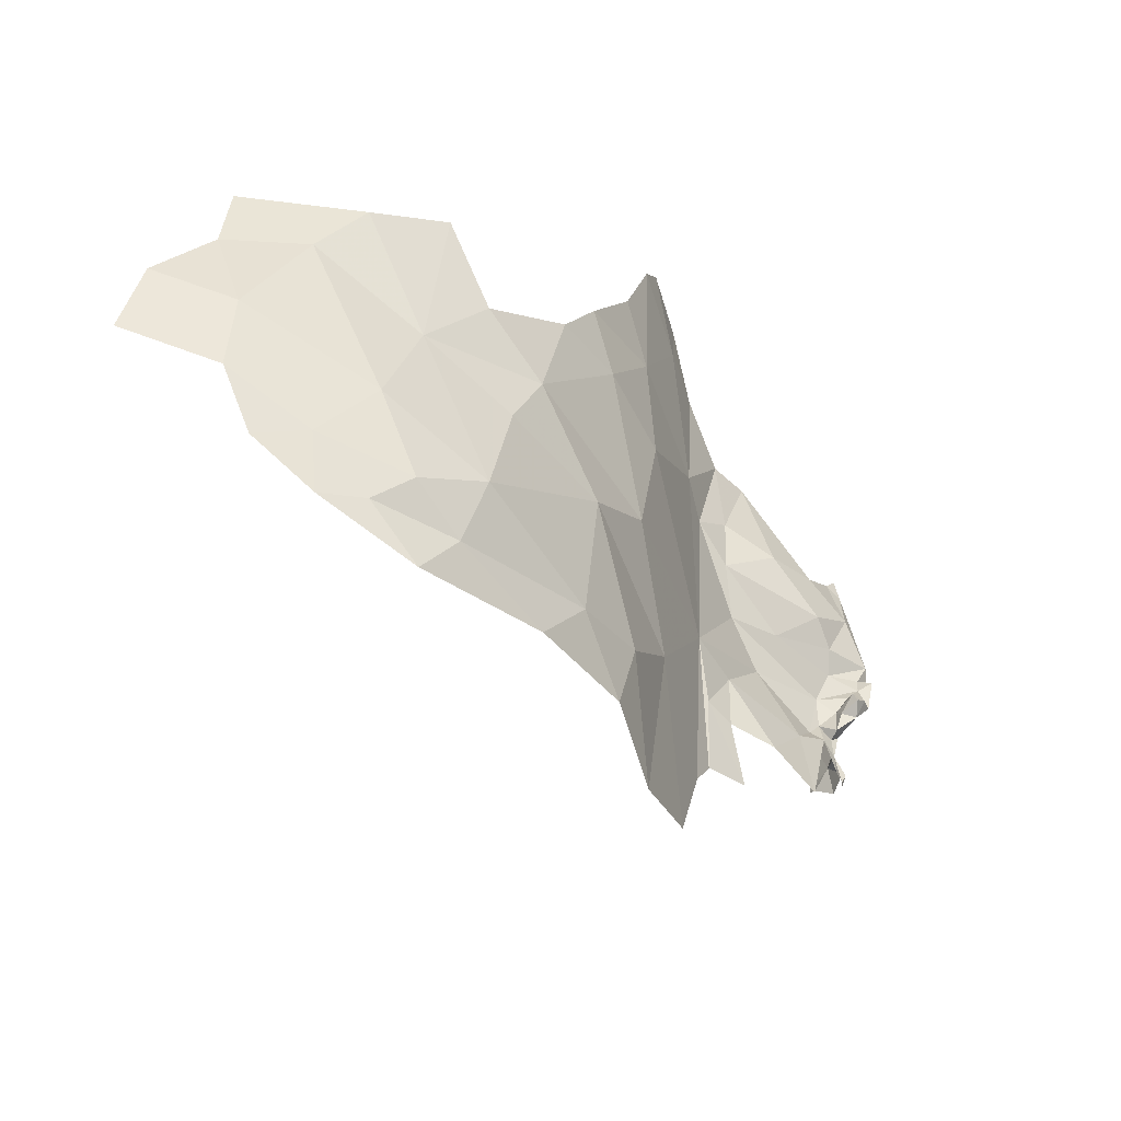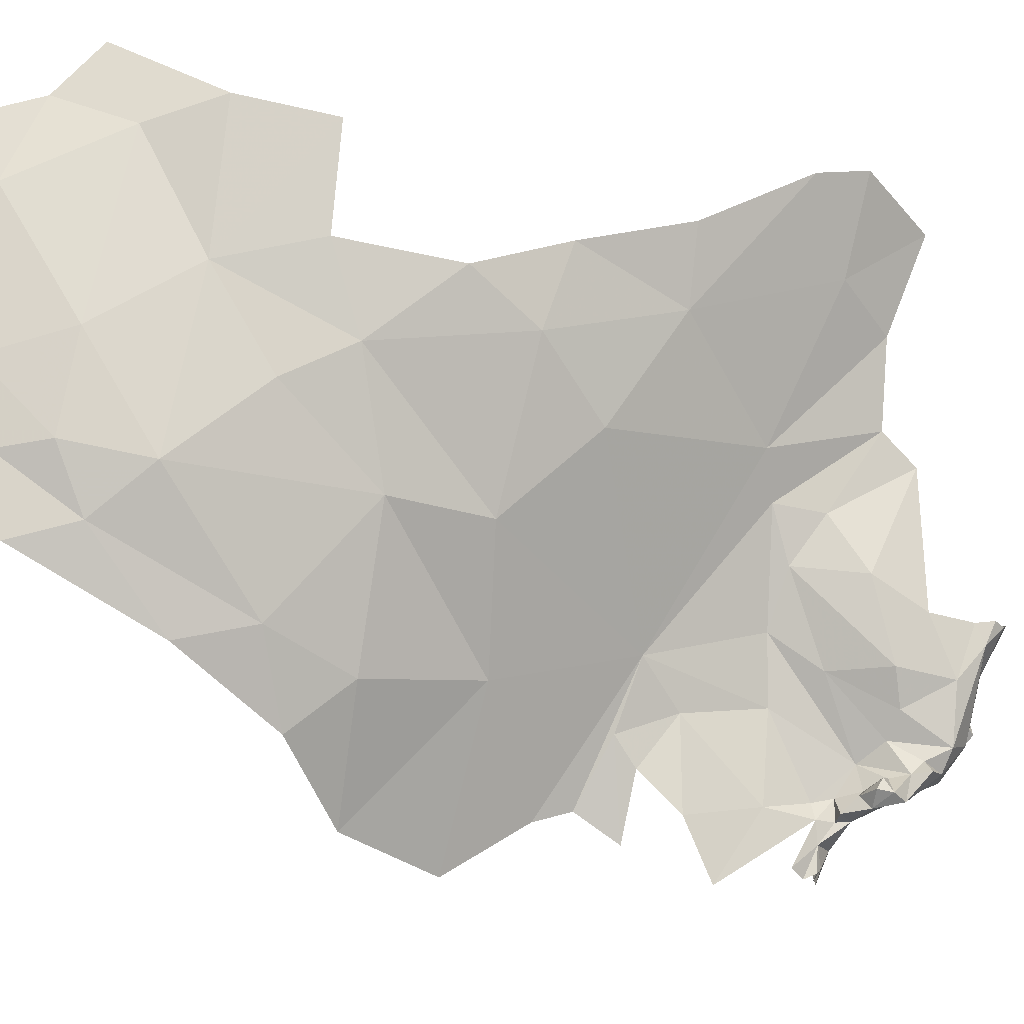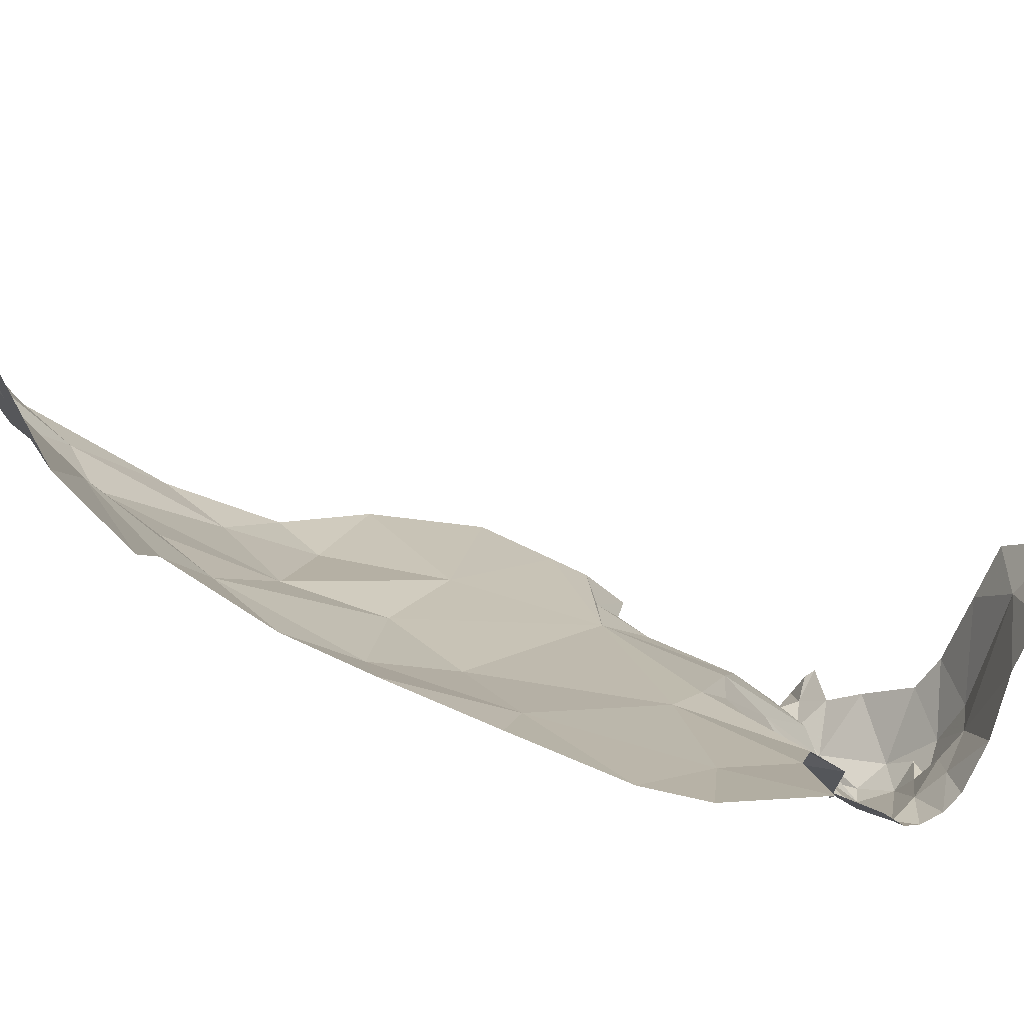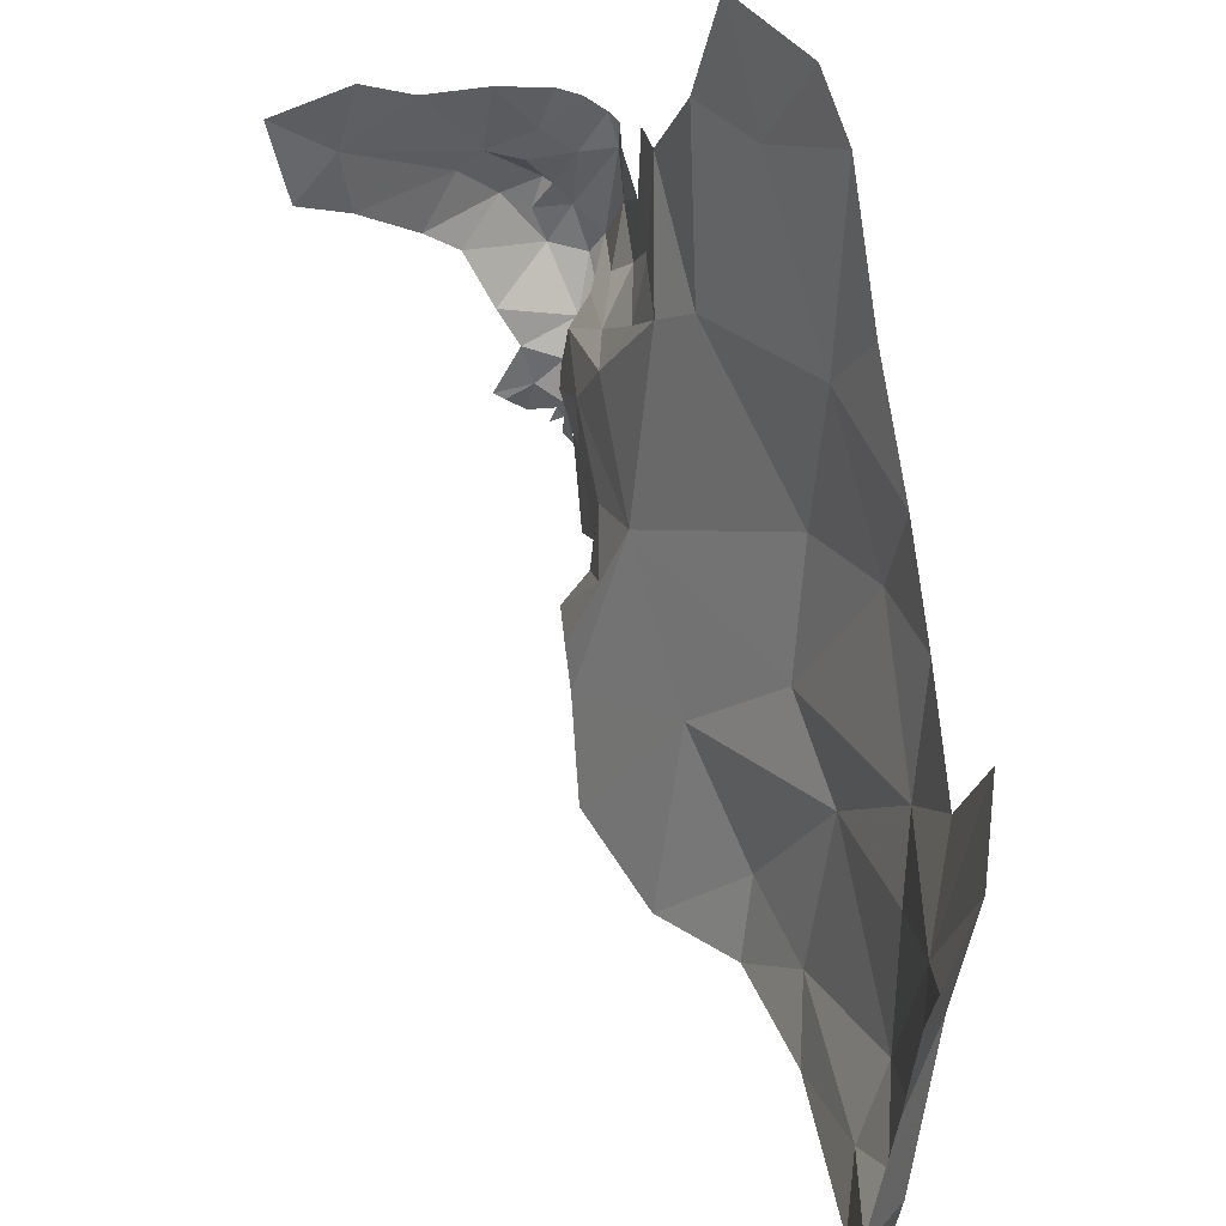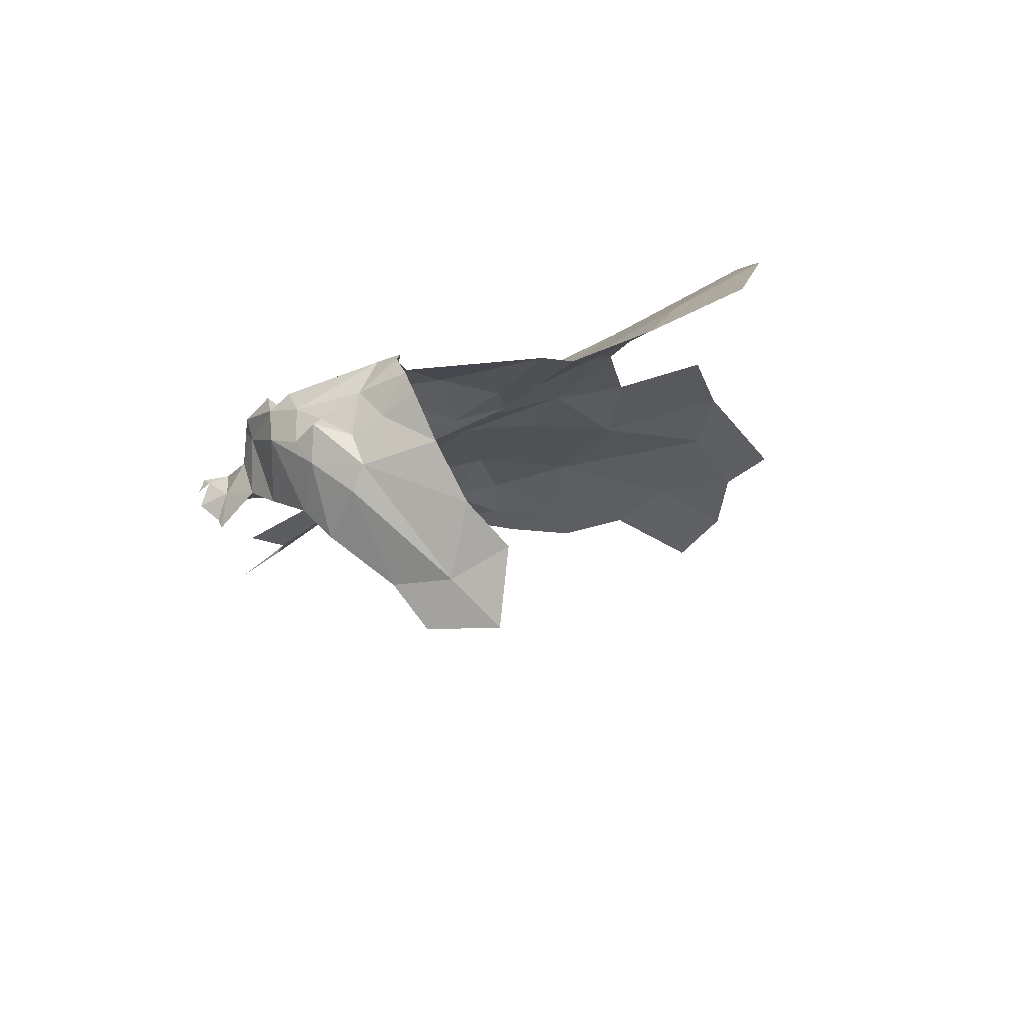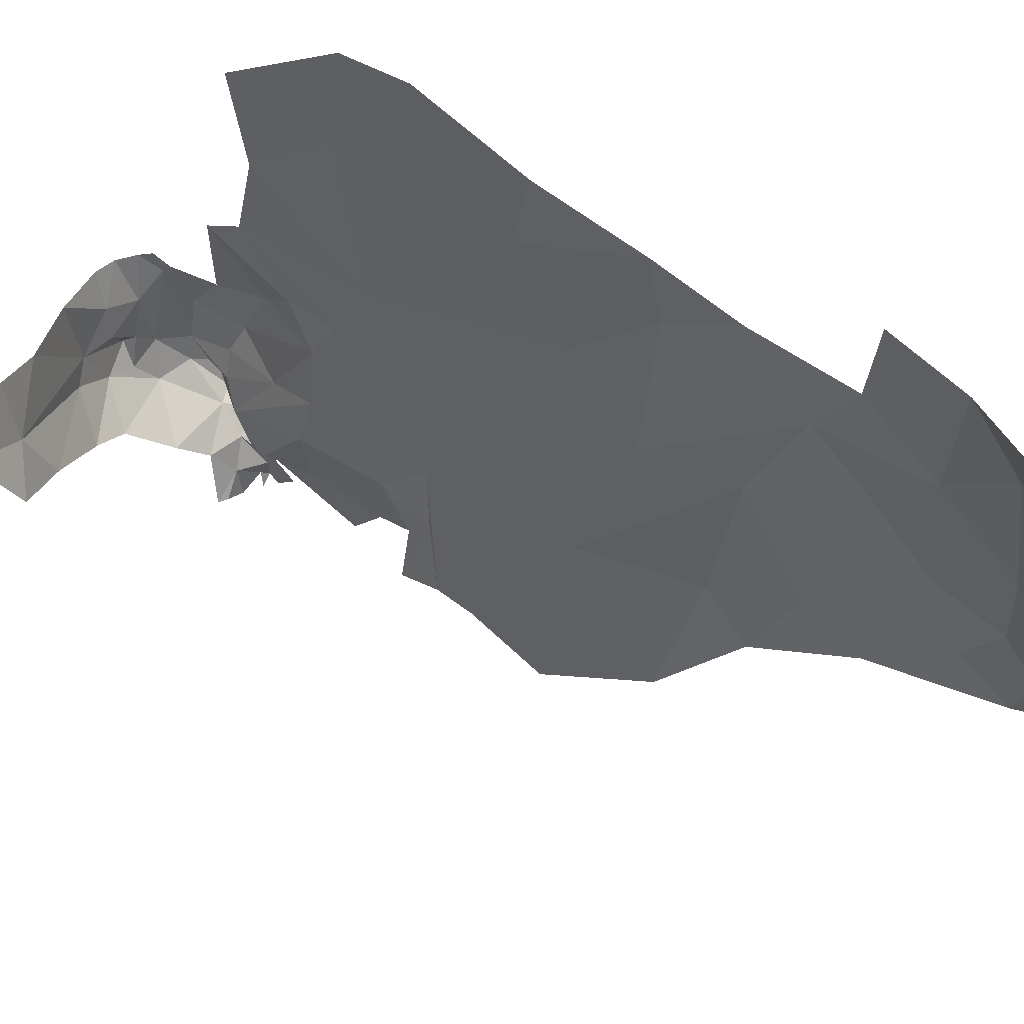
<metadata>
{"format":"obj","ext":"obj","renderer":"f3d","projection":"perspective","resolution":1024,"background":"white","views":[{"elev":63.1,"azim":-32.3,"up":"+Z"},{"elev":-21.1,"azim":30.8,"up":"+Y"},{"elev":77.5,"azim":78.0,"up":"+Y"},{"elev":71.3,"azim":-48.9,"up":"+Y"},{"elev":-62.0,"azim":95.7,"up":"+Z"},{"elev":71.3,"azim":-99.7,"up":"+Y"}]}
</metadata>
<code>
v -2.5 5.209 0.377
v -1.54 5.464 -0.4741
v -1.681 4.561 -0.8126
v -1.493 5.497 -0.567
v -1.91 4.616 -0.563
v -1.765 4.727 -0.7142
v -2.166 5.2 0.1858
v -1.994 5.406 0.1163
v -1.552 4.625 -0.8296
v -2.125 5.441 0.2049
v -1.619 4.68 -0.8174
v -1.589 4.721 -0.805
v -1.681 4.779 -0.7406
v -1.664 5.35 -0.3223
v -1.783 5.282 -0.1682
v -2.043 4.534 -0.4824
v -1.683 4.567 -0.7809
v -2.139 4.443 -0.3837
v -1.634 4.57 -0.7868
v -1.474 5.452 -0.728
v -1.749 4.837 -0.6872
v -1.73 4.59 -0.7787
v -1.701 4.597 -0.8006
v -1.719 4.56 -0.7701
v -2.608 5.352 0.3845
v -1.853 4.702 -0.597
v -2.32 4.828 0.2349
v -2.419 4.921 0.3237
v -1.626 4.587 -0.8343
v -1.555 5.34 -0.5946
v -1.712 4.577 -0.8677
v -2.222 4.907 0.2038
v -2.333 4.931 0.29
v -1.593 4.581 -0.8198
v -1.599 4.591 -0.7918
v -1.617 4.593 -0.7684
v -1.831 5.147 -0.155
v -1.617 4.619 -0.8115
v -1.669 4.649 -0.8143
v -1.656 4.604 -0.8072
v -1.532 4.668 -0.8655
v -1.586 4.625 -0.8272
v -2.1 5.037 0.1078
v -1.885 5.219 -0.0446
v -1.724 4.49 -0.7921
v -1.749 4.476 -0.826
v -1.727 4.526 -0.8303
v -1.95 4.51 -0.5846
v -1.832 4.449 -0.6487
v -1.857 4.548 -0.6047
v -1.774 4.572 -0.7047
v -2 4.556 -0.5312
v -1.929 4.664 -0.5304
v -1.556 4.632 -0.8747
v -2.247 5.403 0.2531
v -1.585 4.635 -0.9293
v -1.57 4.647 -0.8427
v -2.38 5.467 0.2929
v -2.31 5.551 0.2567
v -1.654 4.591 -0.7857
v -1.543 5.29 -0.7166
v -1.612 4.613 -0.7832
v -1.699 4.559 -0.7959
v -1.687 5.086 -0.5775
v -1.7 5.229 -0.3564
v -1.705 4.62 -0.9195
v -1.69 4.682 -0.9953
v -1.72 4.523 -0.7771
v -1.724 4.48 -0.7774
v -1.74 4.468 -0.7913
v -2.418 5.317 0.3451
v -1.773 4.513 -0.869
v -2.51 5.44 0.3493
v -2.102 4.662 -0.1081
v -2.194 4.477 -0.2017
v -2.188 4.58 -0.0532
v -1.741 4.471 -0.7655
v -1.747 4.484 -0.7391
v -1.767 4.506 -0.8516
v -2.436 5.056 0.3447
v -1.648 4.963 -1.095
v -2.167 4.713 0.0303
v -1.767 4.925 -1.134
v -1.71 5.024 -1.144
v -2.265 4.683 0.1098
v -1.464 4.867 -0.8975
v -1.488 4.861 -0.8742
v -1.533 4.835 -0.9861
v -1.557 4.921 -1.045
v -1.492 4.891 -0.9906
v -2.41 4.795 0.2986
v -2.526 5.08 0.3822
v -2.488 4.954 0.3581
v -1.534 4.866 -0.8048
v -1.593 4.916 -0.7307
v -1.579 4.779 -0.7732
v -1.538 5.099 -0.7975
v -1.572 5.15 -0.7484
v -1.706 5.018 -0.6294
v -1.646 5.011 -0.6945
v -2.023 5.237 0.0981
v -1.805 5.041 -0.29
v -2.3 5.092 0.2889
v -1.634 4.775 -1.05
v -1.543 4.728 -0.9525
v -2.023 4.899 -0.04877
v -1.875 4.775 -0.5234
v -1.575 4.681 -0.9654
v -2.011 4.699 -0.3071
v -2.007 5.096 0.0395
v -1.933 4.896 -0.1992
v -1.535 4.686 -0.9239
v -1.541 4.717 -0.9743
v -1.82 4.999 -1.211
v -1.594 4.797 -1.035
v -1.561 4.78 -0.9876
v -1.597 4.708 -1.005
v -1.851 4.876 -1.145
v -1.701 4.93 -0.6712
v -1.512 4.767 -0.8485
v -1.461 4.863 -0.922
v -1.478 4.827 -0.8877
v -1.471 4.878 -0.9585
v -1.72 4.725 -1.039
v -1.79 4.825 -1.095
v -1.509 4.796 -0.9352
f 4 2 30
f 52 53 107
f 52 107 16
f 6 26 51
f 11 12 13
f 64 99 98
f 14 65 2
f 33 103 80
f 6 39 21
f 22 23 39
f 33 80 28
f 24 68 63
f 44 37 15
f 3 31 29
f 29 34 19
f 29 54 34
f 1 80 71
f 38 39 40
f 41 12 11
f 1 71 25
f 1 92 80
f 38 42 39
f 71 80 103
f 68 47 3
f 45 46 47
f 101 8 7
f 49 51 50
f 49 24 51
f 43 7 32
f 58 73 71
f 58 71 55
f 99 107 21
f 75 18 109
f 56 54 29
f 75 109 74
f 37 65 15
f 40 39 23
f 2 65 30
f 4 30 20
f 103 7 55
f 80 93 28
f 56 66 67
f 29 31 66
f 102 37 111
f 69 70 45
f 56 29 66
f 106 109 111
f 106 111 110
f 57 11 42
f 27 82 32
f 39 11 13
f 39 42 11
f 27 32 33
f 53 48 5
f 22 6 51
f 22 39 6
f 53 5 26
f 64 30 65
f 41 11 57
f 74 109 106
f 60 17 19
f 23 24 63
f 26 50 51
f 19 36 60
f 85 76 82
f 9 34 54
f 42 35 34
f 85 82 27
f 10 59 55
f 10 55 7
f 38 35 42
f 62 36 35
f 47 31 3
f 47 72 31
f 57 9 54
f 57 42 9
f 63 3 17
f 63 68 3
f 107 6 21
f 17 3 19
f 107 99 64
f 23 17 40
f 28 27 33
f 42 34 9
f 43 110 7
f 26 5 50
f 16 107 109
f 24 22 51
f 24 23 22
f 10 7 8
f 106 43 32
f 37 102 65
f 17 23 63
f 40 62 38
f 60 36 62
f 40 60 62
f 15 65 14
f 60 40 17
f 18 16 109
f 41 57 54
f 20 30 61
f 111 107 102
f 111 37 110
f 69 68 77
f 55 71 103
f 91 28 93
f 29 19 3
f 71 73 25
f 7 103 32
f 53 26 107
f 35 19 34
f 68 45 47
f 68 69 45
f 68 78 77
f 68 24 78
f 79 47 46
f 79 72 47
f 82 76 74
f 6 107 26
f 28 91 27
f 64 61 30
f 38 62 35
f 103 33 32
f 37 44 110
f 106 110 43
f 102 64 65
f 35 36 19
f 110 44 101
f 53 52 48
f 59 58 55
f 64 98 61
f 83 81 115
f 76 75 74
f 122 86 87
f 88 89 90
f 117 56 67
f 87 120 122
f 94 95 96
f 97 95 94
f 98 99 100
f 13 21 39
f 82 74 106
f 88 115 89
f 104 83 115
f 106 32 82
f 108 56 117
f 91 85 27
f 93 80 92
f 87 94 120
f 105 108 113
f 110 101 7
f 107 64 102
f 111 109 107
f 113 115 116
f 113 117 115
f 95 119 96
f 100 99 119
f 121 126 123
f 124 125 104
f 120 94 96
f 81 89 115
f 90 123 88
f 67 124 117
f 119 99 21
f 105 112 108
f 112 105 126
f 112 122 41
f 112 126 122
f 113 108 117
f 114 84 83
f 114 83 118
f 96 13 12
f 121 122 126
f 96 12 120
f 116 115 88
f 116 88 126
f 120 41 122
f 108 112 56
f 84 81 83
f 112 54 56
f 88 123 126
f 120 12 41
f 98 100 97
f 100 95 97
f 100 119 95
f 105 113 116
f 125 83 104
f 117 124 104
f 126 105 116
f 117 104 115
f 83 125 118
f 54 112 41
f 122 121 86
f 13 119 21
f 13 96 119

</code>
